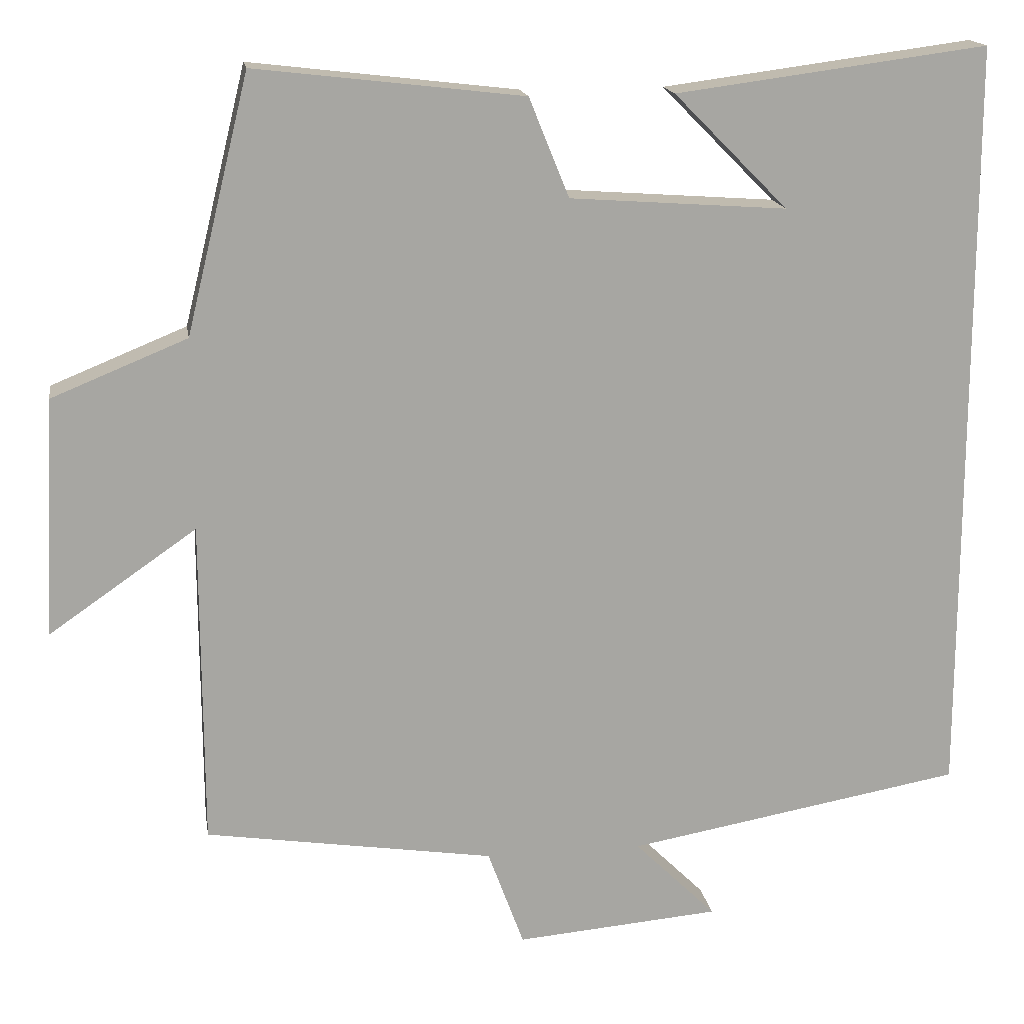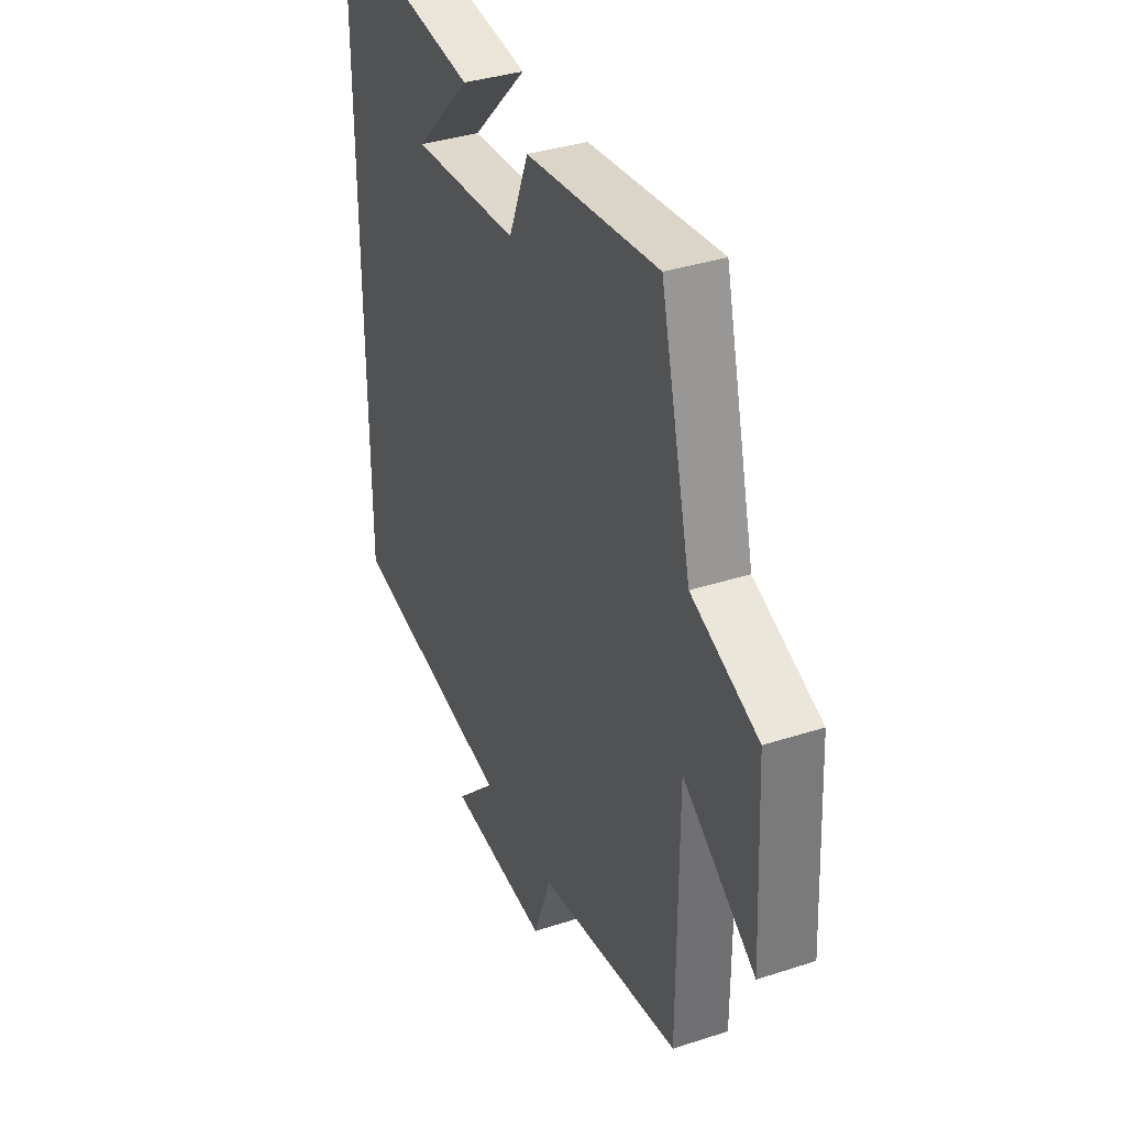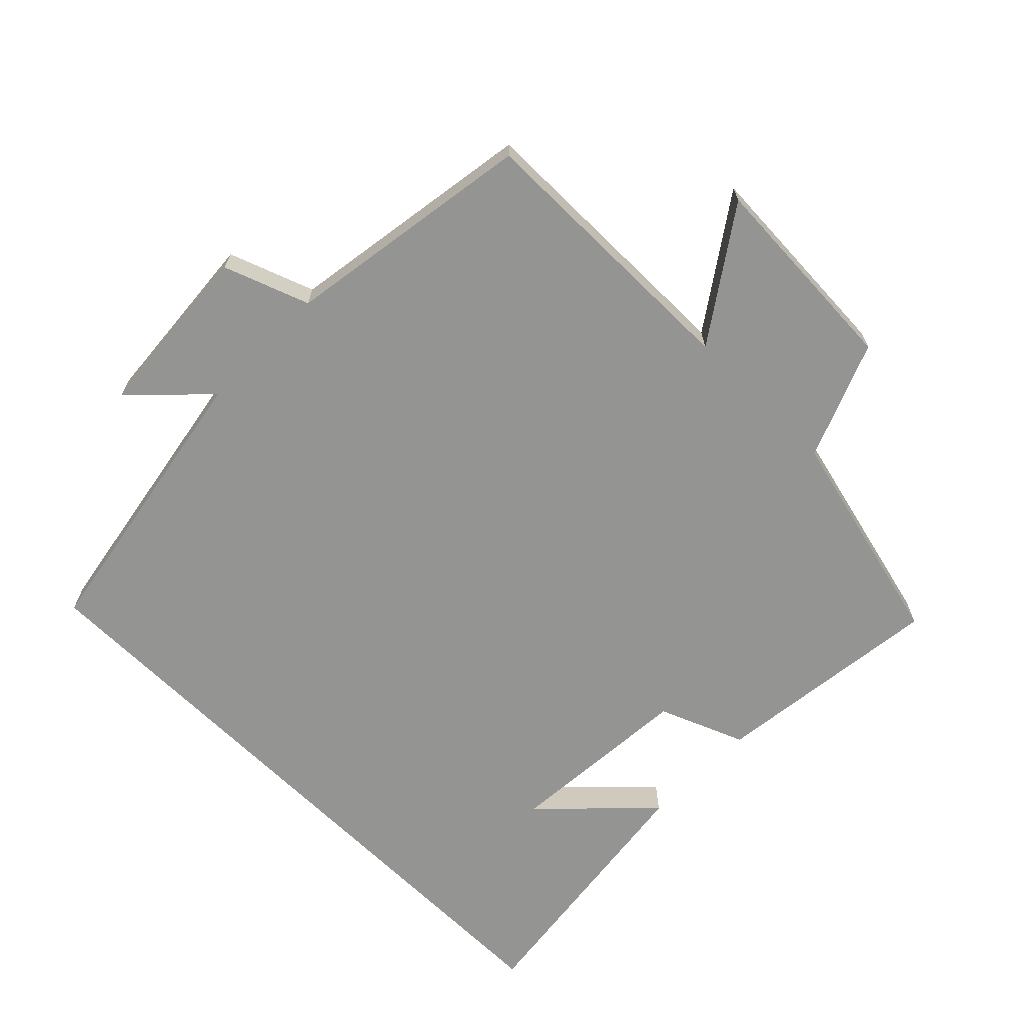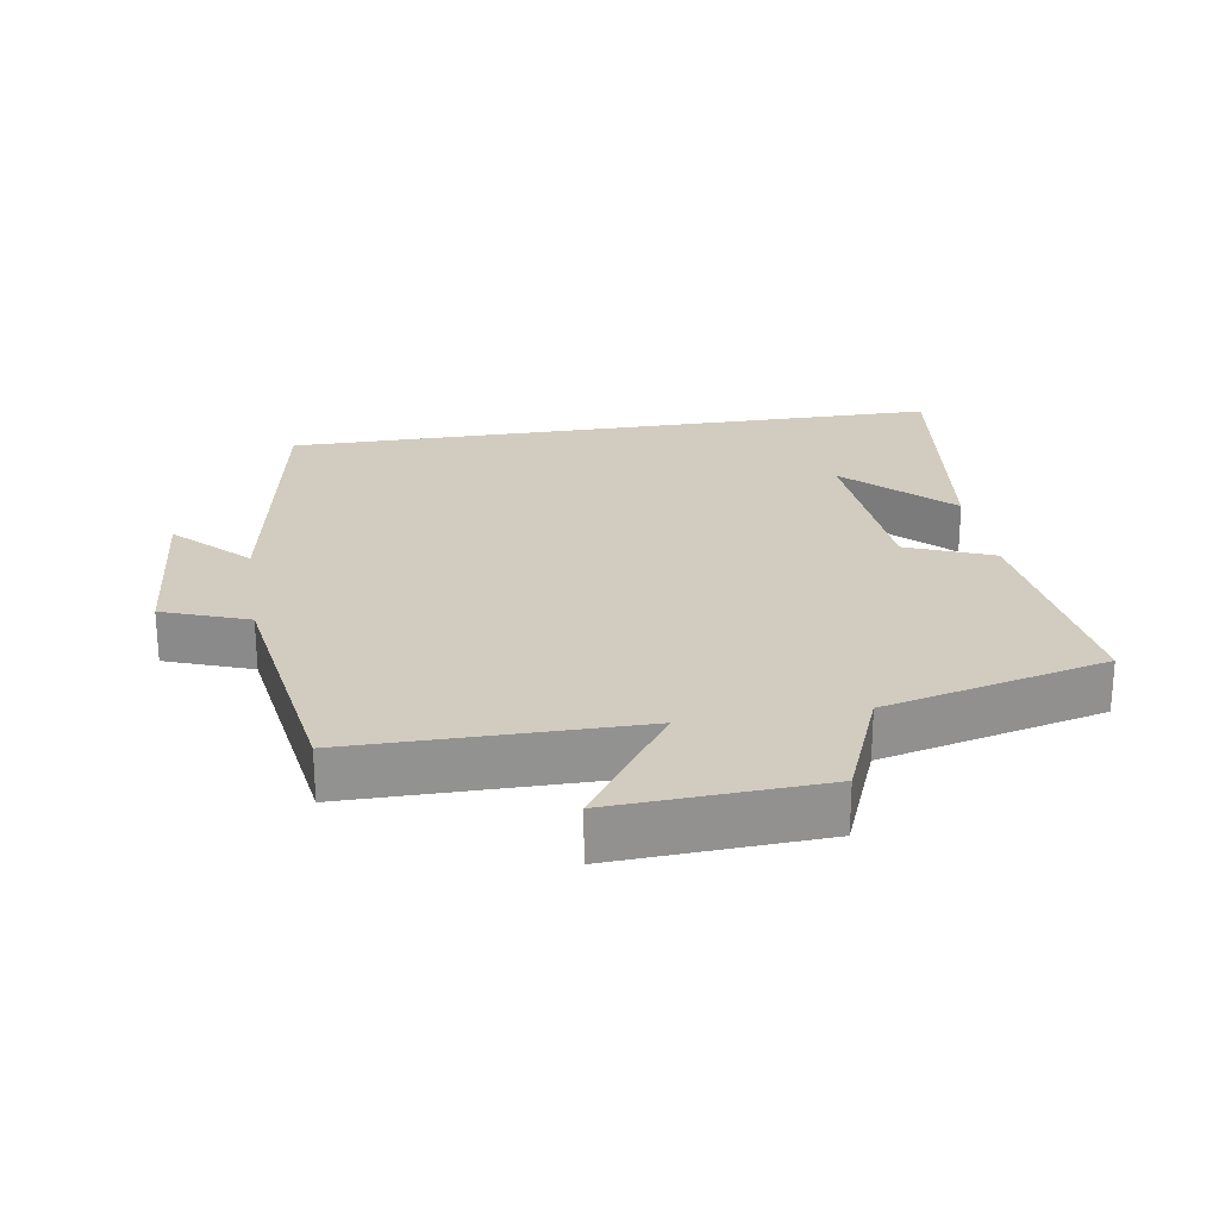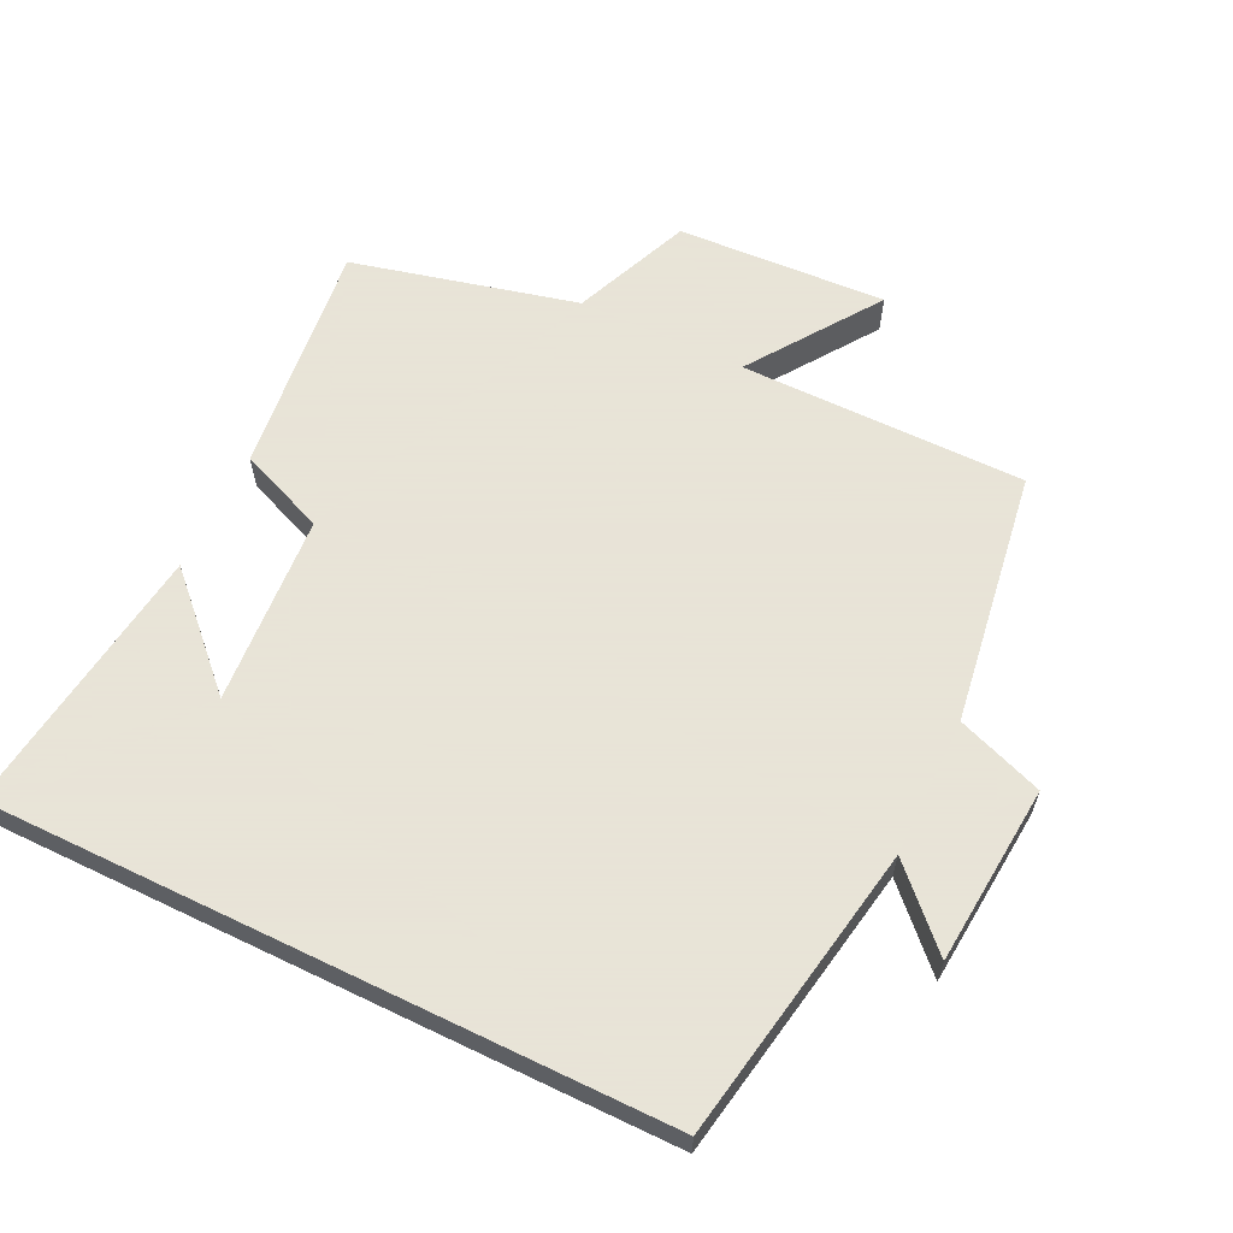
<metadata>
{"format":"obj","ext":"obj","renderer":"f3d","projection":"perspective","resolution":1024,"background":"white","views":[{"elev":16.3,"azim":-9.0,"up":"+Z"},{"elev":36.3,"azim":-113.0,"up":"+Z"},{"elev":-67.0,"azim":-134.7,"up":"+Y"},{"elev":24.2,"azim":-99.1,"up":"+Y"},{"elev":61.4,"azim":115.9,"up":"+Y"}]}
</metadata>
<code>
v -0.42 0.07 0.54
v -0.079 0.07 0.5
v -0.028 0.07 0.374
v 0.248 0.07 0.354
v 0.103 0.07 0.5
v 0.5 0.07 0.552
v 0.5 0.07 -0.424
v 0.071 0.07 -0.5
v 0.175 0.07 -0.603
v -0.085 0.07 -0.625
v -0.131 0.07 -0.5
v -0.499 0.07 -0.444
v -0.5 0.07 -0.03
v -0.688 0.07 -0.16
v -0.672 0.07 0.144
v -0.5 0.07 0.214
v -0.42 0 0.54
v -0.079 0 0.5
v -0.028 0 0.374
v 0.248 0 0.354
v 0.103 0 0.5
v 0.5 0 0.552
v 0.5 0 -0.424
v 0.071 0 -0.5
v 0.175 0 -0.603
v -0.085 0 -0.625
v -0.131 0 -0.5
v -0.499 0 -0.444
v -0.5 0 -0.03
v -0.688 0 -0.16
v -0.672 0 0.144
v -0.5 0 0.214
f 13 14 15 16
f 1 2 3
f 16 1 3
f 13 16 3
f 12 13 3
f 11 12 3
f 8 9 10 11
f 8 11 3 4
f 7 8 4
f 6 7 4
f 4 5 6
f 32 31 30 29
f 19 18 17
f 19 17 32
f 19 32 29
f 19 29 28
f 19 28 27
f 27 26 25 24
f 20 19 27 24
f 20 24 23
f 20 23 22
f 22 21 20
f 1 17 18 2
f 2 18 19 3
f 3 19 20 4
f 4 20 21 5
f 5 21 22 6
f 6 22 23 7
f 7 23 24 8
f 8 24 25 9
f 9 25 26 10
f 10 26 27 11
f 11 27 28 12
f 12 28 29 13
f 13 29 30 14
f 14 30 31 15
f 15 31 32 16
f 16 32 17 1

</code>
